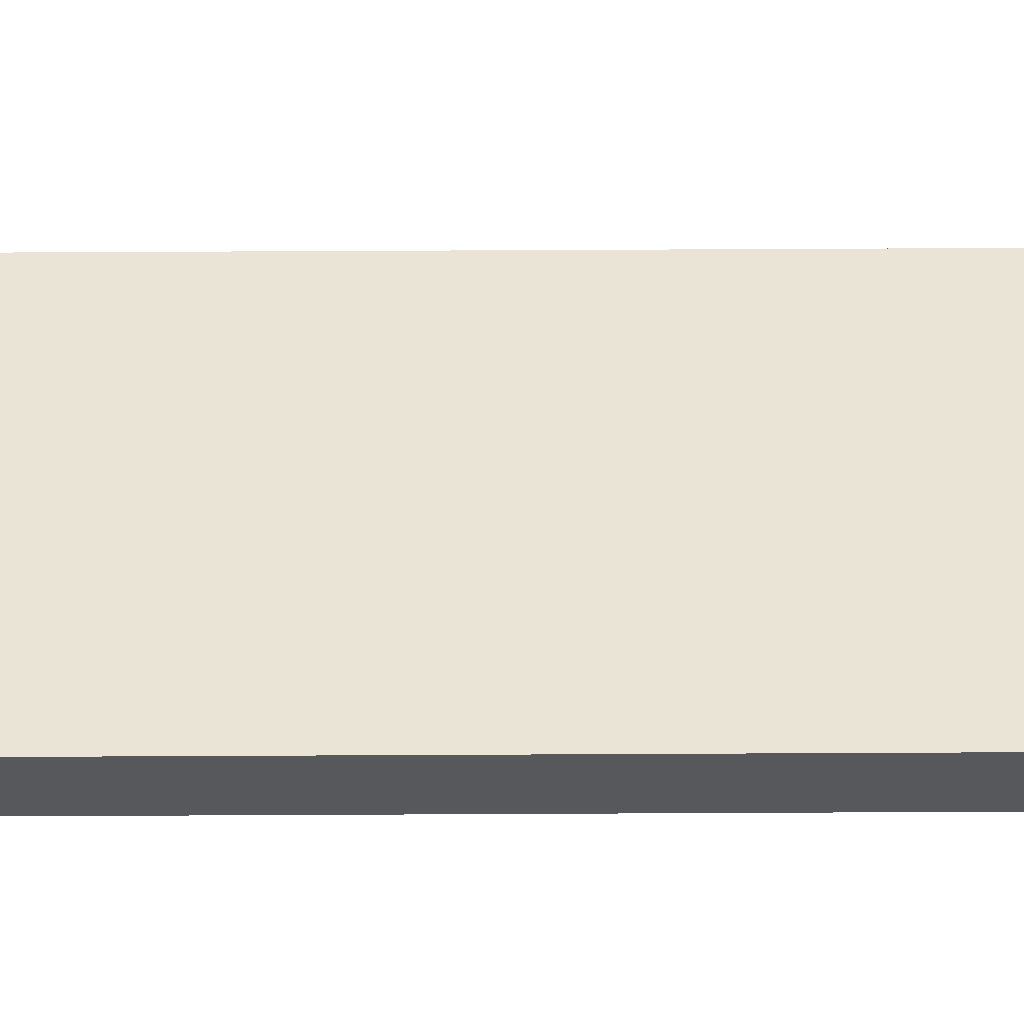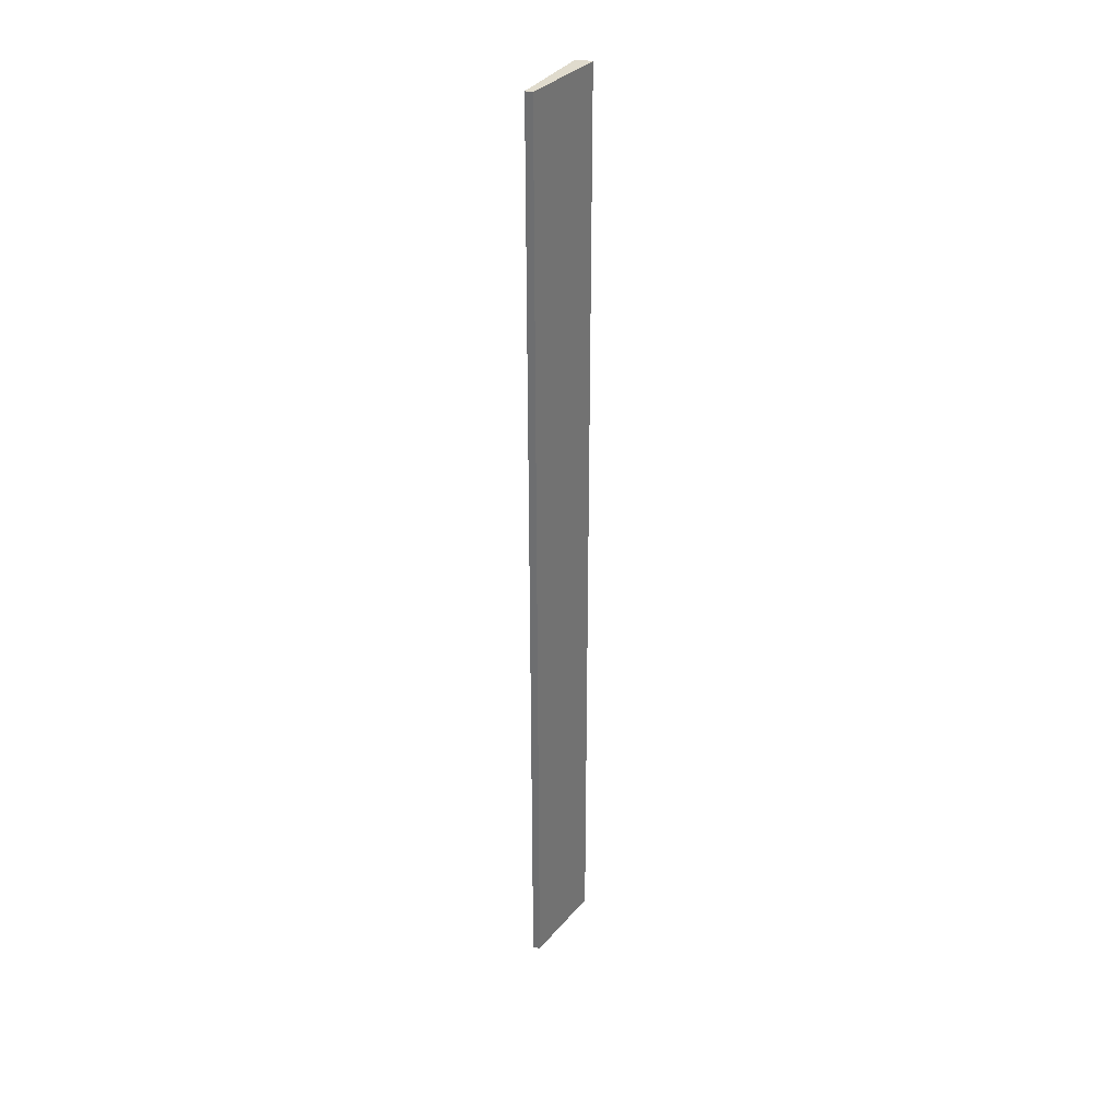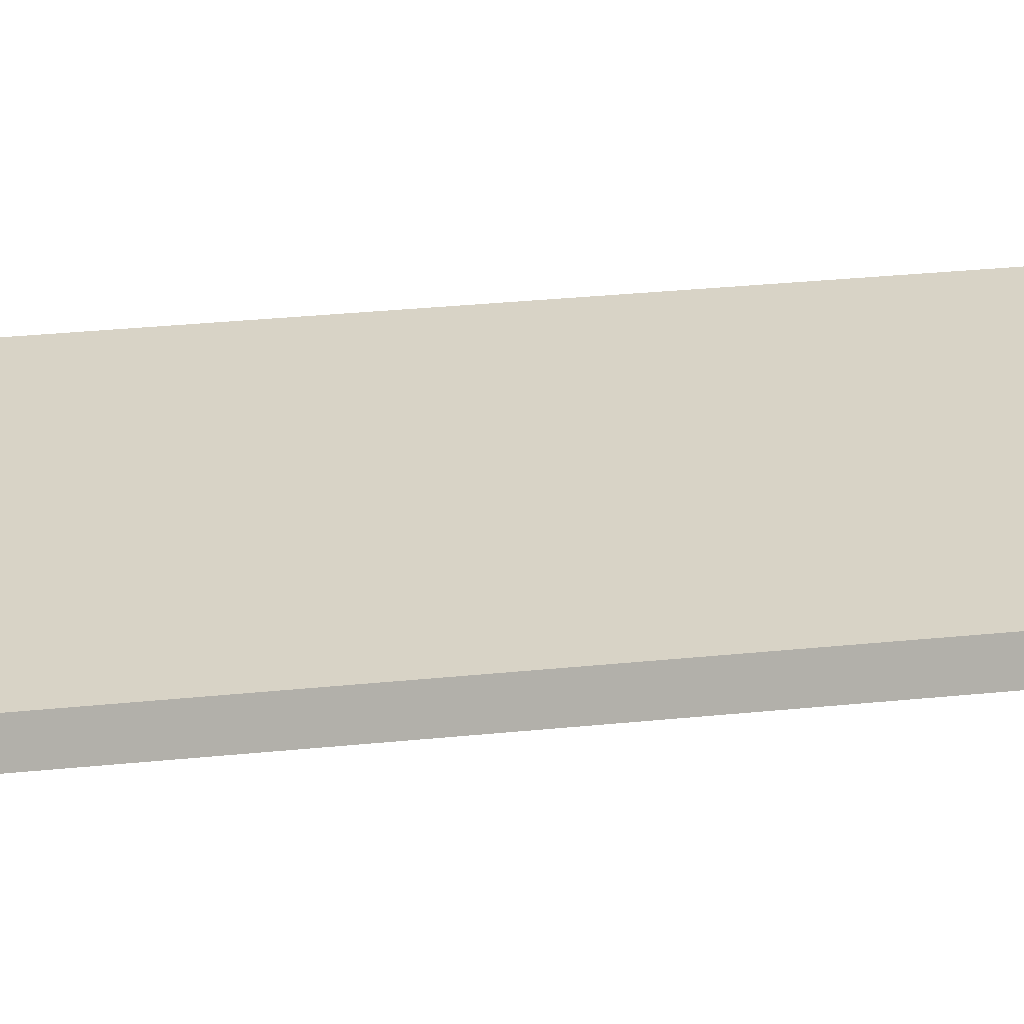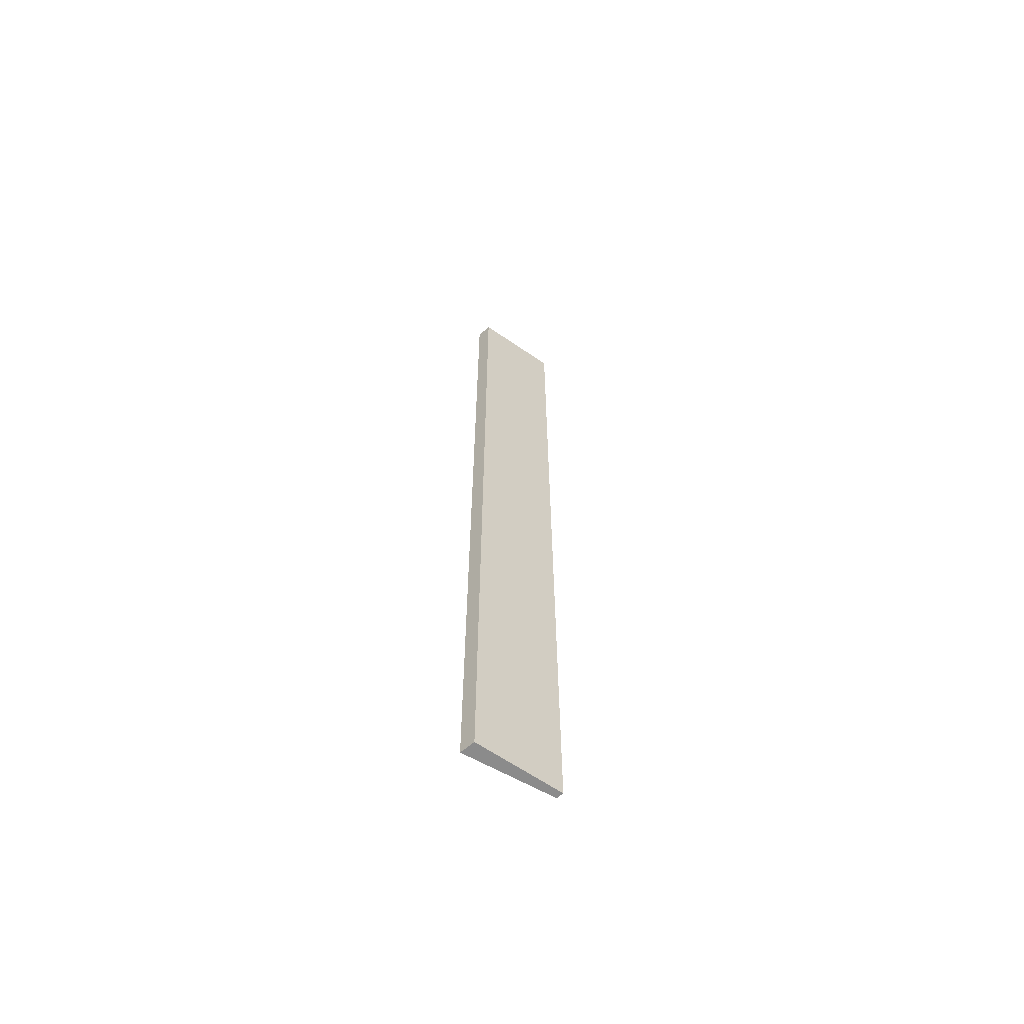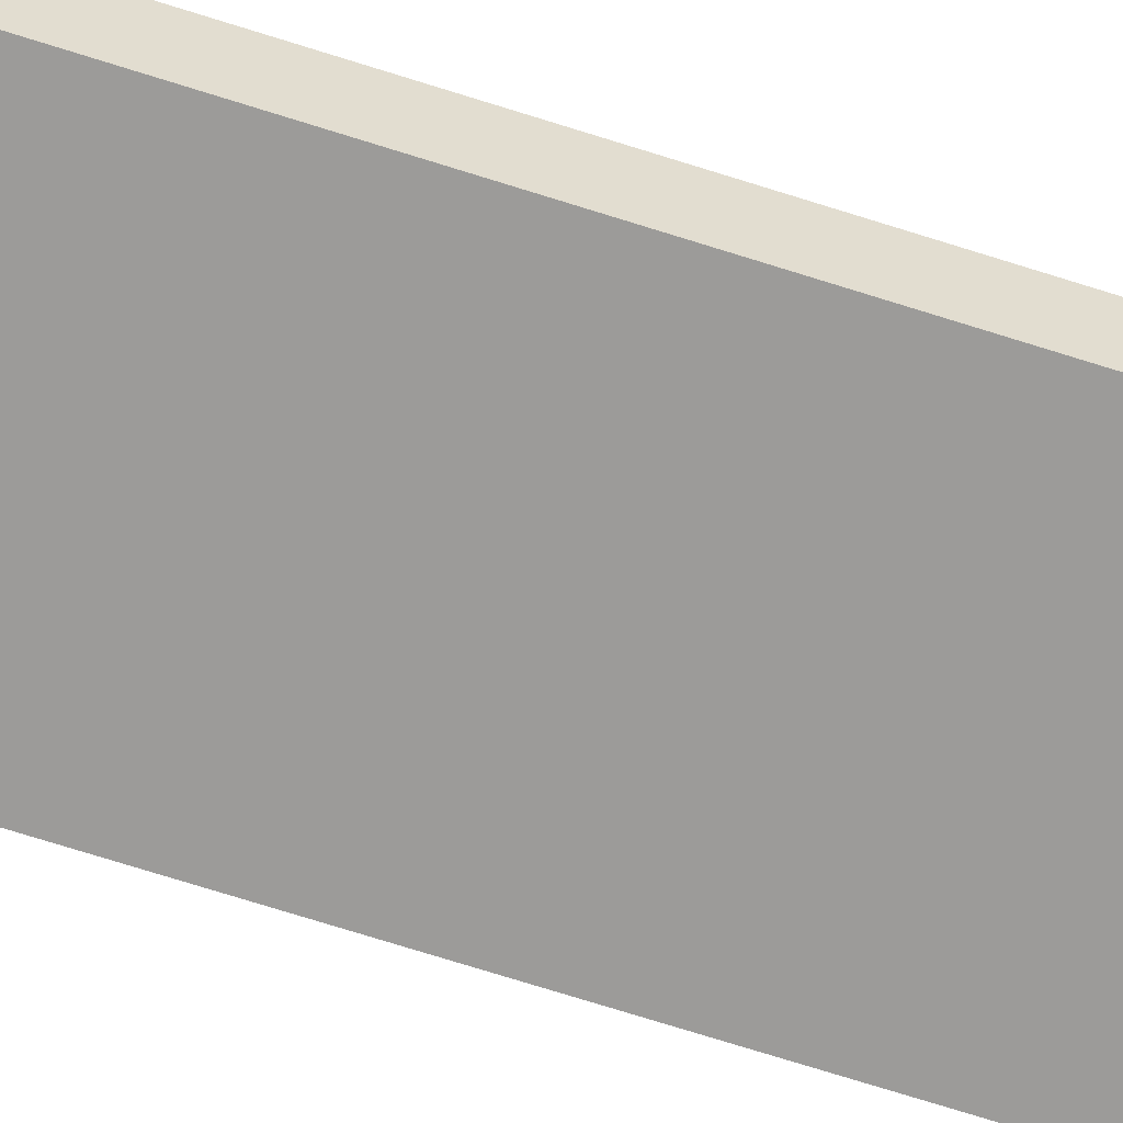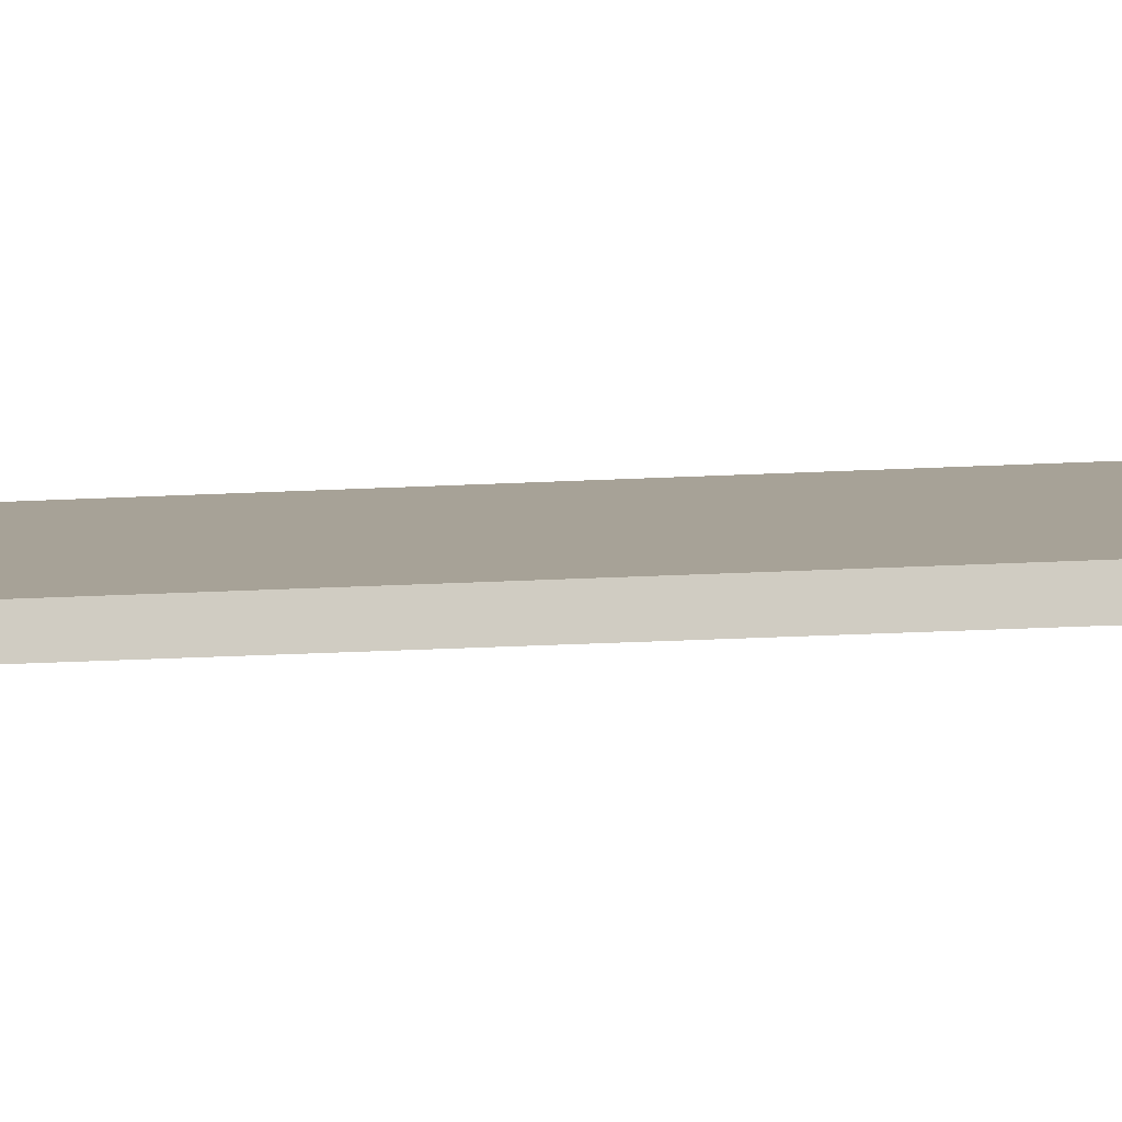
<metadata>
{"format":"obj","ext":"obj","renderer":"f3d","projection":"perspective","resolution":1024,"background":"white","views":[{"elev":61.8,"azim":-90.3,"up":"+Y"},{"elev":33.3,"azim":104.3,"up":"+Z"},{"elev":9.6,"azim":65.7,"up":"+Y"},{"elev":-63.8,"azim":-48.9,"up":"+Z"},{"elev":-56.2,"azim":-109.9,"up":"+Y"},{"elev":-12.1,"azim":99.7,"up":"+Y"}]}
</metadata>
<code>
o collision_tray_mid.004
v 0.1404 -0.01871 0.2836
v 0.1404 -0.01484 0.2836
v 0.1404 -0.01871 -0.2323
v 0.1404 -0.01484 -0.2323
v 0.09466 -0.007172 0.2836
v 0.09466 0.001147 0.2836
v 0.09466 -0.007172 -0.2323
v 0.09466 0.001147 -0.2323
f 1 3 4 2
f 3 7 8 4
f 7 5 6 8
f 5 1 2 6
f 3 1 5 7
f 8 6 2 4

</code>
